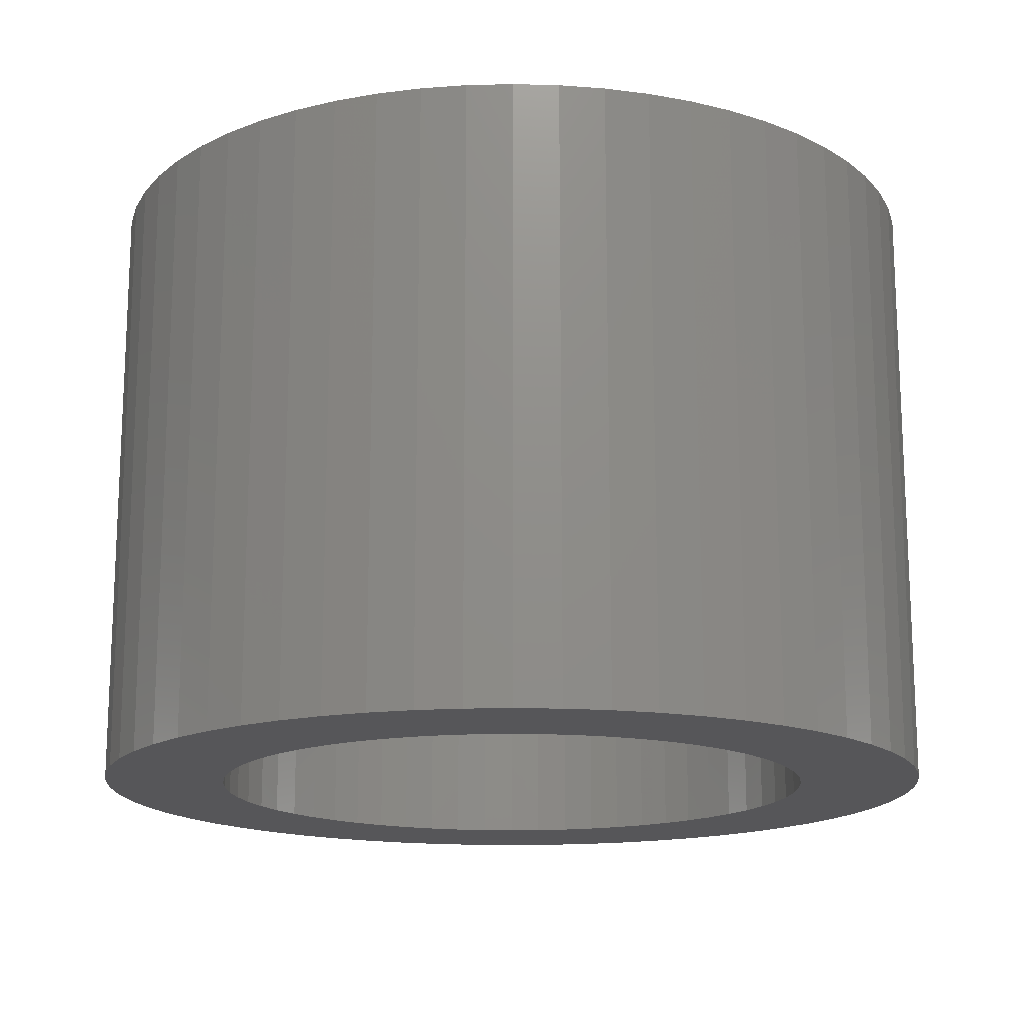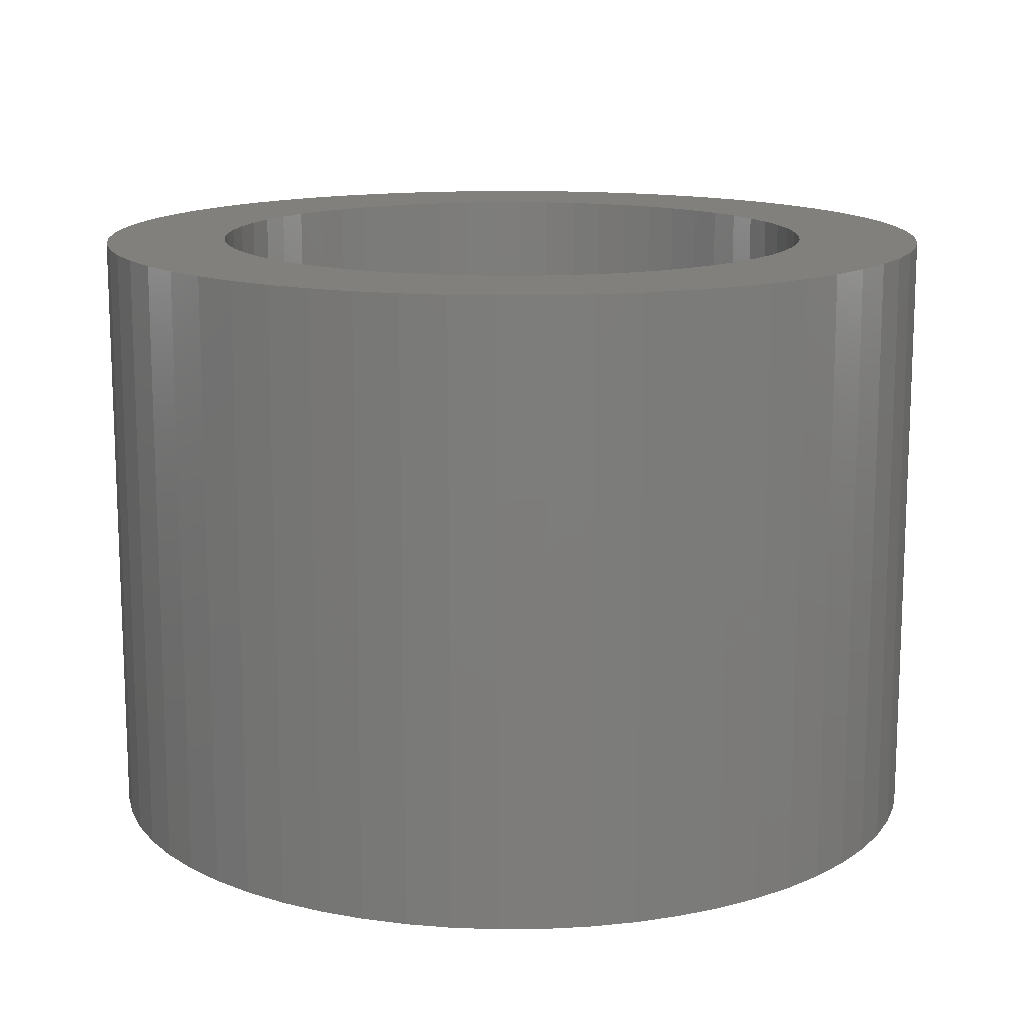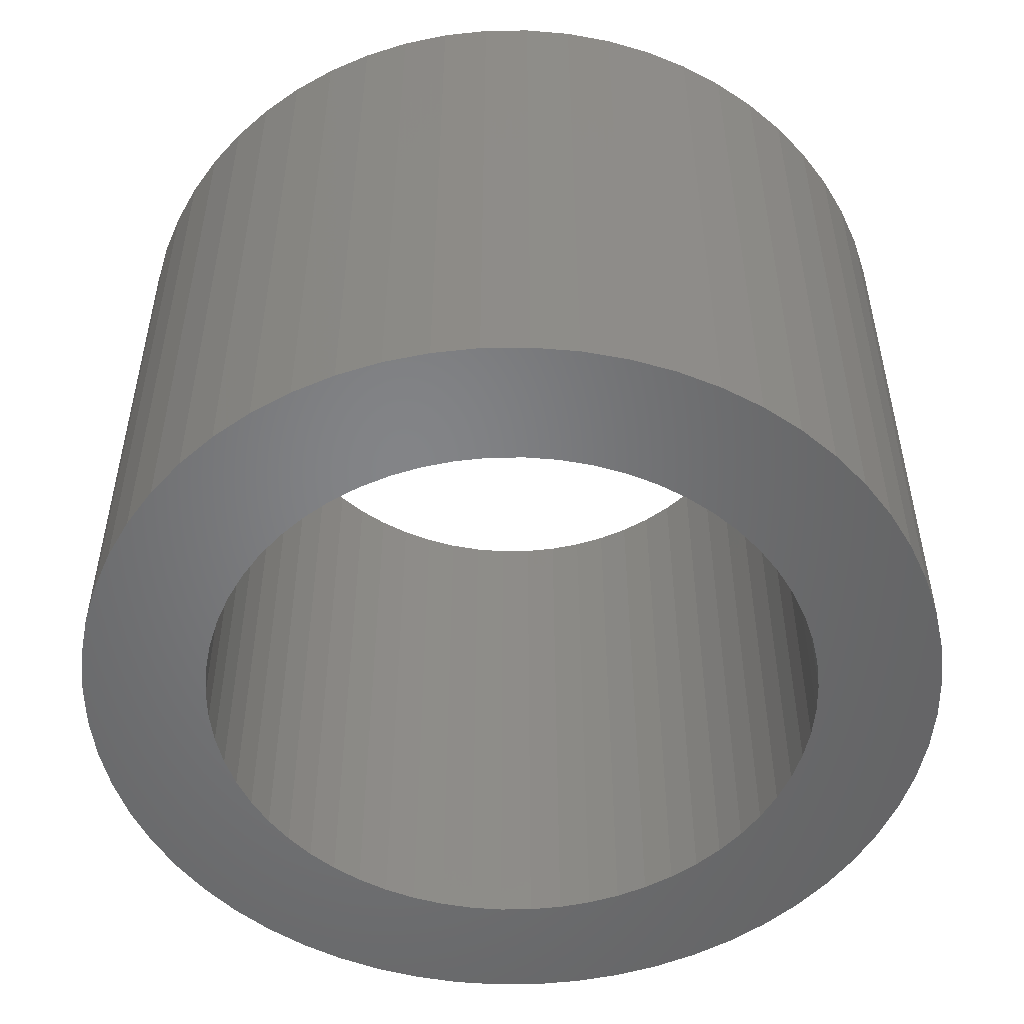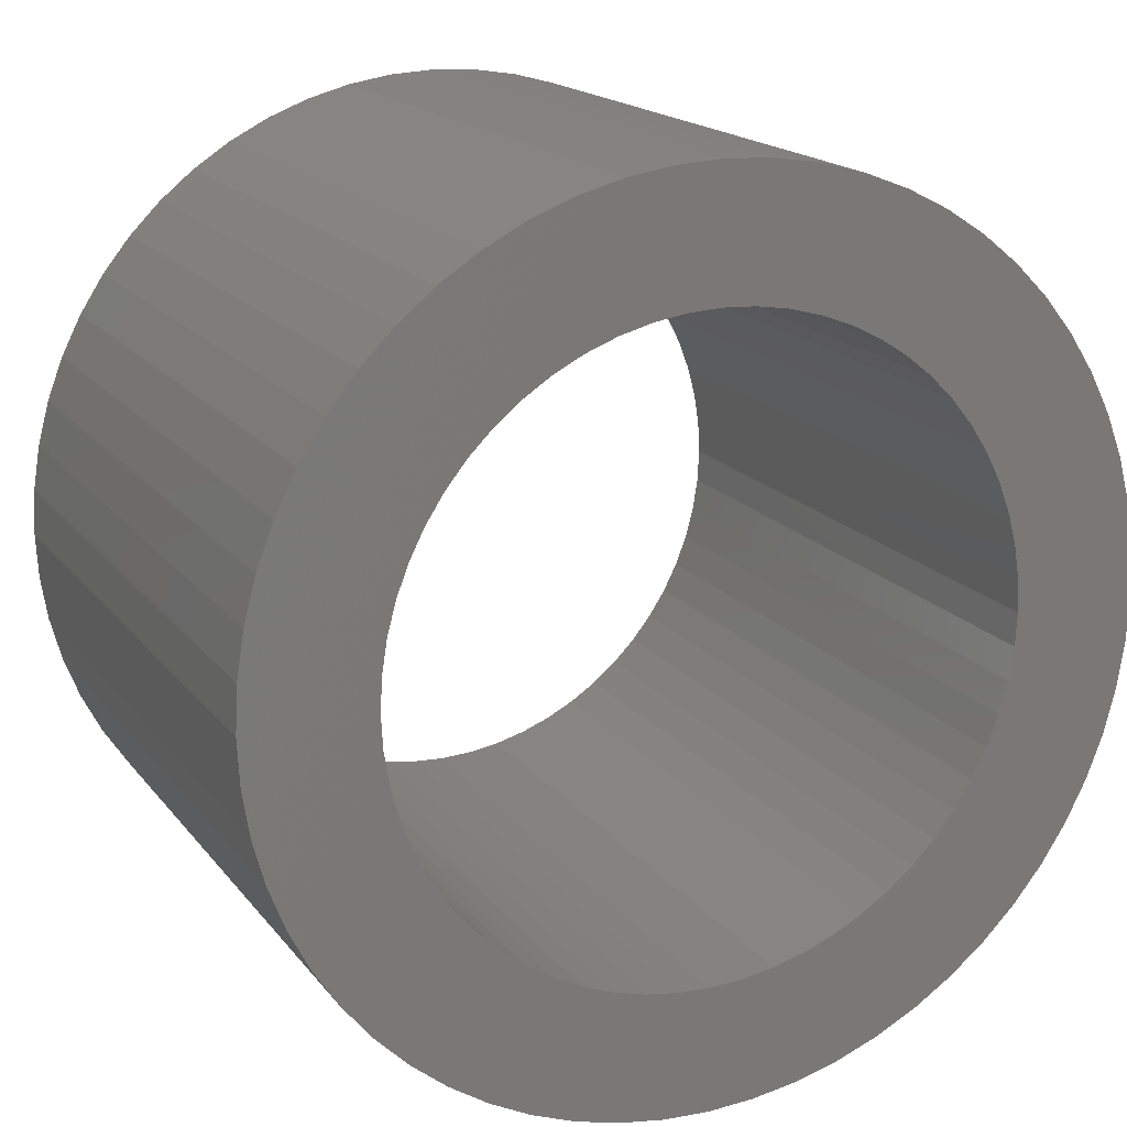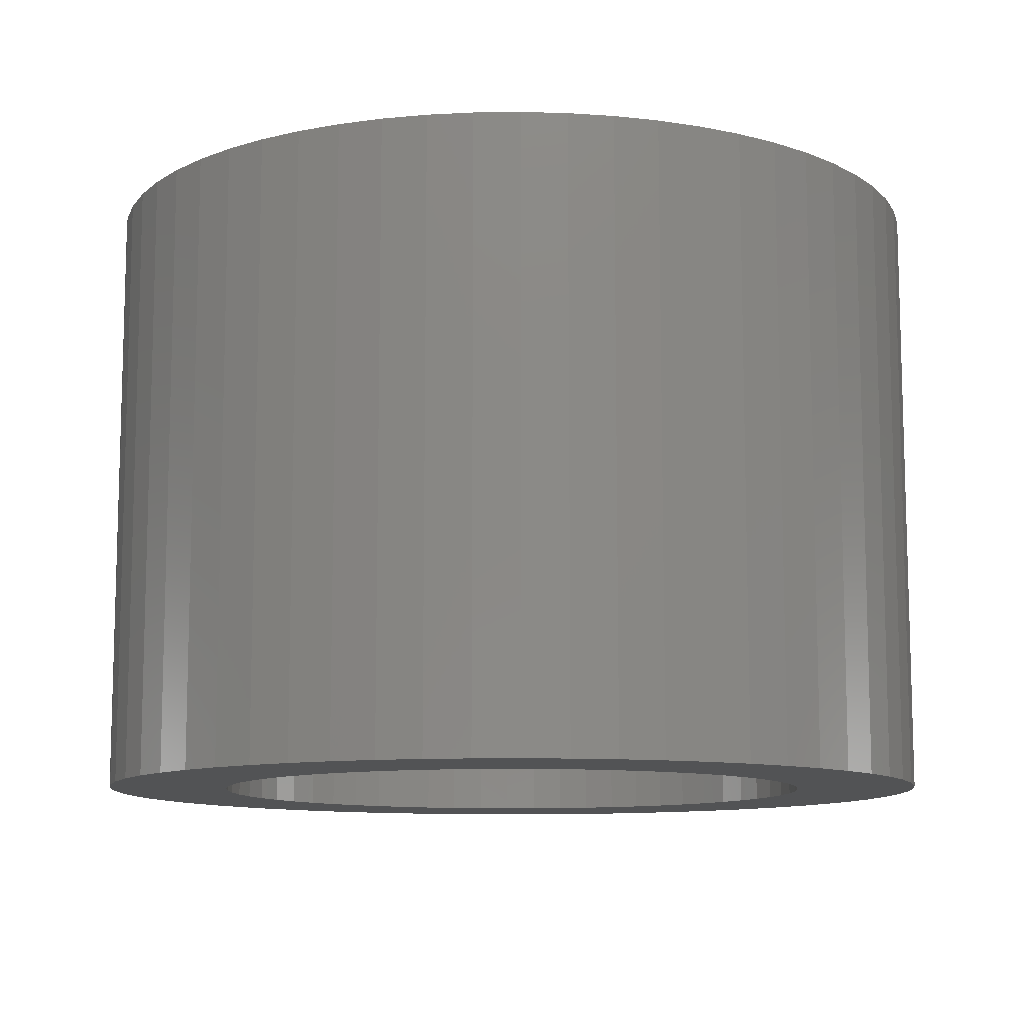
<metadata>
{"format":"stl","ext":"stl","renderer":"f3d","projection":"perspective","resolution":1024,"background":"white","views":[{"elev":-16.1,"azim":-102.1,"up":"+Z"},{"elev":13.9,"azim":109.8,"up":"+Z"},{"elev":-51.7,"azim":-50.2,"up":"+Z"},{"elev":17.4,"azim":154.9,"up":"+Y"},{"elev":-10.6,"azim":52.9,"up":"+Z"}]}
</metadata>
<code>
# stl→obj: 240 verts, 480 faces
v 3.424 0.7277 2.5
v 3.329 1.082 -2.5
v 3.329 1.082 2.5
v 3.424 0.7277 -2.5
v 3.5 0 2.5
v 3.481 0.3658 -2.5
v 3.481 0.3658 2.5
v 3.5 0 -2.5
v -3.5 0 -2.5
v -3.481 0.3658 2.5
v -3.481 0.3658 -2.5
v -3.5 0 2.5
v 0.3658 3.481 -2.5
v 0 3.5 2.5
v 0.3658 3.481 2.5
v 0 3.5 -2.5
v 2.601 2.342 2.5
v 2.342 2.601 -2.5
v 2.342 2.601 2.5
v 2.601 2.342 -2.5
v -2.057 2.832 -2.5
v -2.342 2.601 2.5
v -2.057 2.832 2.5
v -2.342 2.601 -2.5
v -0.7277 3.424 -2.5
v -1.082 3.329 2.5
v -0.7277 3.424 2.5
v -1.082 3.329 -2.5
v -2.832 -2.057 -2.5
v -3.031 -1.75 2.5
v -3.031 -1.75 -2.5
v -2.832 -2.057 2.5
v 3.197 1.424 -2.5
v 3.197 1.424 2.5
v 3.031 1.75 2.5
v 2.832 2.057 -2.5
v 2.832 2.057 2.5
v 3.031 1.75 -2.5
v 1.424 3.197 -2.5
v 1.082 3.329 2.5
v 1.424 3.197 2.5
v 1.082 3.329 -2.5
v 0.7277 3.424 2.5
v 0.7277 3.424 -2.5
v -3.031 1.75 -2.5
v -2.832 2.057 2.5
v -2.832 2.057 -2.5
v -3.031 1.75 2.5
v -2.601 2.342 2.5
v -2.601 2.342 -2.5
v -0.3658 3.481 2.5
v -0.3658 3.481 -2.5
v 3.031 -1.75 2.5
v 3.197 -1.424 -2.5
v 3.197 -1.424 2.5
v 3.031 -1.75 -2.5
v 0.7277 -3.424 -2.5
v 1.082 -3.329 2.5
v 0.7277 -3.424 2.5
v 1.082 -3.329 -2.5
v 2.342 -2.601 2.5
v 2.601 -2.342 -2.5
v 2.601 -2.342 2.5
v 2.342 -2.601 -2.5
v 3.329 -1.082 2.5
v 3.424 -0.7277 -2.5
v 3.424 -0.7277 2.5
v 3.329 -1.082 -2.5
v -1.424 -3.197 -2.5
v -1.082 -3.329 2.5
v -1.424 -3.197 2.5
v -1.082 -3.329 -2.5
v -2.057 -2.832 -2.5
v -1.75 -3.031 2.5
v -2.057 -2.832 2.5
v -1.75 -3.031 -2.5
v 2.057 2.832 2.5
v 2.057 2.832 -2.5
v 1.75 3.031 2.5
v 1.75 3.031 -2.5
v -3.197 1.424 -2.5
v -3.197 1.424 2.5
v -3.329 1.082 -2.5
v -3.329 1.082 2.5
v -3.424 0.7277 -2.5
v -3.424 0.7277 2.5
v -1.424 3.197 -2.5
v -1.75 3.031 2.5
v -1.424 3.197 2.5
v -1.75 3.031 -2.5
v 0 -3.5 -2.5
v 0.3658 -3.481 2.5
v 0 -3.5 2.5
v 0.3658 -3.481 -2.5
v 1.424 -3.197 -2.5
v 1.75 -3.031 2.5
v 1.424 -3.197 2.5
v 1.75 -3.031 -2.5
v 2.057 -2.832 -2.5
v 2.057 -2.832 2.5
v 2.832 -2.057 -2.5
v 2.832 -2.057 2.5
v -0.7277 -3.424 -2.5
v -0.3658 -3.481 2.5
v -0.7277 -3.424 2.5
v -0.3658 -3.481 -2.5
v -2.342 -2.601 -2.5
v -2.601 -2.342 2.5
v -2.601 -2.342 -2.5
v -2.342 -2.601 2.5
v -3.197 -1.424 -2.5
v -3.329 -1.082 2.5
v -3.329 -1.082 -2.5
v -3.197 -1.424 2.5
v -3.424 -0.7277 2.5
v -3.424 -0.7277 -2.5
v -3.481 -0.3658 -2.5
v -3.481 -0.3658 2.5
v 2.5 0 -2.5
v 3.481 -0.3658 -2.5
v 2.486 -0.2613 -2.5
v 2.445 -0.5198 -2.5
v 2.486 0.2613 -2.5
v 2.378 -0.7725 -2.5
v 2.284 -1.017 -2.5
v 2.445 0.5198 -2.5
v 2.165 -1.25 -2.5
v 2.023 -1.469 -2.5
v 2.378 0.7725 -2.5
v 1.858 -1.673 -2.5
v 1.673 -1.858 -2.5
v 1.469 -2.023 -2.5
v 1.25 -2.165 -2.5
v 1.017 -2.284 -2.5
v 0.7725 -2.378 -2.5
v 0.5198 -2.445 -2.5
v 0.2613 -2.486 -2.5
v 0 -2.5 -2.5
v -0.2613 -2.486 -2.5
v -0.5198 -2.445 -2.5
v -0.7725 -2.378 -2.5
v -1.017 -2.284 -2.5
v -1.25 -2.165 -2.5
v -1.469 -2.023 -2.5
v -1.673 -1.858 -2.5
v -1.858 -1.673 -2.5
v -2.023 -1.469 -2.5
v -2.165 -1.25 -2.5
v -2.284 -1.017 -2.5
v -2.378 -0.7725 -2.5
v 2.284 1.017 -2.5
v 2.165 1.25 -2.5
v 2.023 1.469 -2.5
v 1.858 1.673 -2.5
v 1.673 1.858 -2.5
v 1.469 2.023 -2.5
v 1.25 2.165 -2.5
v 1.017 2.284 -2.5
v 0.7725 2.378 -2.5
v 0.5198 2.445 -2.5
v 0.2613 2.486 -2.5
v 0 2.5 -2.5
v -0.2613 2.486 -2.5
v -0.5198 2.445 -2.5
v -0.7725 2.378 -2.5
v -1.017 2.284 -2.5
v -1.25 2.165 -2.5
v -1.469 2.023 -2.5
v -1.673 1.858 -2.5
v -1.858 1.673 -2.5
v -2.023 1.469 -2.5
v -2.165 1.25 -2.5
v -2.284 1.017 -2.5
v -2.378 0.7725 -2.5
v -2.445 0.5198 -2.5
v -2.486 0.2613 -2.5
v -2.5 0 -2.5
v -2.445 -0.5198 -2.5
v -2.486 -0.2613 -2.5
v 2.5 0 2.5
v 2.486 0.2613 2.5
v 3.481 -0.3658 2.5
v 2.445 0.5198 2.5
v 2.486 -0.2613 2.5
v 2.378 0.7725 2.5
v 2.284 1.017 2.5
v 2.445 -0.5198 2.5
v 2.165 1.25 2.5
v 2.023 1.469 2.5
v 2.378 -0.7725 2.5
v 1.858 1.673 2.5
v 1.673 1.858 2.5
v 1.469 2.023 2.5
v 1.25 2.165 2.5
v 1.017 2.284 2.5
v 0.7725 2.378 2.5
v 0.5198 2.445 2.5
v 0.2613 2.486 2.5
v 0 2.5 2.5
v -0.2613 2.486 2.5
v -0.5198 2.445 2.5
v -0.7725 2.378 2.5
v -1.017 2.284 2.5
v -1.25 2.165 2.5
v -1.469 2.023 2.5
v -1.673 1.858 2.5
v -1.858 1.673 2.5
v -2.023 1.469 2.5
v -2.165 1.25 2.5
v -2.284 1.017 2.5
v -2.378 0.7725 2.5
v 2.284 -1.017 2.5
v 2.165 -1.25 2.5
v 2.023 -1.469 2.5
v 1.858 -1.673 2.5
v 1.673 -1.858 2.5
v 1.469 -2.023 2.5
v 1.25 -2.165 2.5
v 1.017 -2.284 2.5
v 0.7725 -2.378 2.5
v 0.5198 -2.445 2.5
v 0.2613 -2.486 2.5
v 0 -2.5 2.5
v -0.2613 -2.486 2.5
v -0.5198 -2.445 2.5
v -0.7725 -2.378 2.5
v -1.017 -2.284 2.5
v -1.25 -2.165 2.5
v -1.469 -2.023 2.5
v -1.673 -1.858 2.5
v -1.858 -1.673 2.5
v -2.023 -1.469 2.5
v -2.165 -1.25 2.5
v -2.284 -1.017 2.5
v -2.378 -0.7725 2.5
v -2.445 -0.5198 2.5
v -2.486 -0.2613 2.5
v -2.5 0 2.5
v -2.445 0.5198 2.5
v -2.486 0.2613 2.5
f 1 2 3
f 2 1 4
f 5 6 7
f 6 5 8
f 9 10 11
f 10 9 12
f 13 14 15
f 14 13 16
f 17 18 19
f 18 17 20
f 21 22 23
f 22 21 24
f 25 26 27
f 26 25 28
f 29 30 31
f 30 29 32
f 3 33 34
f 33 3 2
f 35 36 37
f 36 35 38
f 39 40 41
f 40 39 42
f 42 43 40
f 43 42 44
f 45 46 47
f 46 45 48
f 47 49 50
f 49 47 46
f 16 51 14
f 51 16 52
f 53 54 55
f 54 53 56
f 57 58 59
f 58 57 60
f 61 62 63
f 62 61 64
f 65 66 67
f 66 65 68
f 69 70 71
f 70 69 72
f 73 74 75
f 74 73 76
f 34 38 35
f 38 34 33
f 18 77 19
f 77 18 78
f 78 79 77
f 79 78 80
f 50 22 24
f 22 50 49
f 81 48 45
f 48 81 82
f 83 82 81
f 82 83 84
f 85 84 83
f 84 85 86
f 87 88 89
f 88 87 90
f 52 27 51
f 27 52 25
f 91 92 93
f 92 91 94
f 94 59 92
f 59 94 57
f 95 96 97
f 96 95 98
f 99 61 100
f 61 99 64
f 98 100 96
f 100 98 99
f 63 101 102
f 101 63 62
f 102 56 53
f 56 102 101
f 103 104 105
f 104 103 106
f 107 108 109
f 108 107 110
f 106 93 104
f 93 106 91
f 107 75 110
f 75 107 73
f 109 32 29
f 32 109 108
f 111 112 113
f 112 111 114
f 113 115 116
f 115 113 112
f 117 12 9
f 12 117 118
f 119 8 120
f 121 120 66
f 8 119 6
f 122 66 68
f 123 6 119
f 124 68 54
f 6 123 4
f 125 54 56
f 126 4 123
f 127 56 101
f 4 126 2
f 128 101 62
f 129 2 126
f 2 129 33
f 120 121 119
f 66 122 121
f 68 124 122
f 130 62 64
f 54 125 124
f 56 127 125
f 131 64 99
f 101 128 127
f 62 130 128
f 132 99 98
f 64 131 130
f 99 132 131
f 133 98 95
f 98 133 132
f 134 95 60
f 95 134 133
f 60 135 134
f 57 135 60
f 57 136 135
f 94 136 57
f 94 137 136
f 91 137 94
f 91 138 137
f 91 139 138
f 106 139 91
f 106 140 139
f 103 140 106
f 103 141 140
f 72 141 103
f 141 72 142
f 69 142 72
f 142 69 143
f 76 143 69
f 143 76 144
f 73 144 76
f 144 73 145
f 107 145 73
f 145 107 146
f 109 146 107
f 146 109 147
f 29 147 109
f 147 29 148
f 31 148 29
f 148 31 149
f 149 111 150
f 111 149 31
f 151 33 129
f 33 151 38
f 152 38 151
f 38 152 36
f 153 36 152
f 36 153 20
f 154 20 153
f 20 154 18
f 155 18 154
f 18 155 78
f 156 78 155
f 78 156 80
f 157 80 156
f 80 157 39
f 158 39 157
f 39 158 42
f 159 42 158
f 159 44 42
f 160 44 159
f 160 13 44
f 161 13 160
f 162 13 161
f 162 16 13
f 163 16 162
f 163 52 16
f 164 52 163
f 164 25 52
f 165 25 164
f 28 165 166
f 165 28 25
f 87 166 167
f 166 87 28
f 90 167 168
f 21 168 169
f 167 90 87
f 24 169 170
f 50 170 171
f 168 21 90
f 47 171 172
f 45 172 173
f 169 24 21
f 81 173 174
f 83 174 175
f 85 175 176
f 170 50 24
f 11 176 177
f 113 150 111
f 150 113 178
f 171 47 50
f 116 178 113
f 172 45 47
f 178 116 179
f 173 81 45
f 117 179 116
f 174 83 81
f 179 117 177
f 175 85 83
f 9 177 117
f 176 11 85
f 177 9 11
f 7 4 1
f 4 7 6
f 37 20 17
f 20 37 36
f 44 15 43
f 15 44 13
f 80 41 79
f 41 80 39
f 180 5 7
f 181 7 1
f 5 180 182
f 183 1 3
f 184 182 180
f 185 3 34
f 182 184 67
f 186 34 35
f 187 67 184
f 188 35 37
f 67 187 65
f 189 37 17
f 190 65 187
f 65 190 55
f 7 181 180
f 1 183 181
f 3 185 183
f 191 17 19
f 34 186 185
f 35 188 186
f 192 19 77
f 37 189 188
f 17 191 189
f 193 77 79
f 19 192 191
f 77 193 192
f 194 79 41
f 79 194 193
f 195 41 40
f 41 195 194
f 40 196 195
f 43 196 40
f 43 197 196
f 15 197 43
f 15 198 197
f 14 198 15
f 14 199 198
f 14 200 199
f 51 200 14
f 51 201 200
f 27 201 51
f 27 202 201
f 26 202 27
f 202 26 203
f 89 203 26
f 203 89 204
f 88 204 89
f 204 88 205
f 23 205 88
f 205 23 206
f 22 206 23
f 206 22 207
f 49 207 22
f 207 49 208
f 46 208 49
f 208 46 209
f 48 209 46
f 209 48 210
f 210 82 211
f 82 210 48
f 212 55 190
f 55 212 53
f 213 53 212
f 53 213 102
f 214 102 213
f 102 214 63
f 215 63 214
f 63 215 61
f 216 61 215
f 61 216 100
f 217 100 216
f 100 217 96
f 218 96 217
f 96 218 97
f 219 97 218
f 97 219 58
f 220 58 219
f 220 59 58
f 221 59 220
f 221 92 59
f 222 92 221
f 223 92 222
f 223 93 92
f 224 93 223
f 224 104 93
f 225 104 224
f 225 105 104
f 226 105 225
f 70 226 227
f 226 70 105
f 71 227 228
f 227 71 70
f 74 228 229
f 75 229 230
f 228 74 71
f 110 230 231
f 108 231 232
f 229 75 74
f 32 232 233
f 30 233 234
f 230 110 75
f 114 234 235
f 112 235 236
f 115 236 237
f 231 108 110
f 118 237 238
f 84 211 82
f 211 84 239
f 232 32 108
f 86 239 84
f 233 30 32
f 239 86 240
f 234 114 30
f 10 240 86
f 235 112 114
f 240 10 238
f 236 115 112
f 12 238 10
f 237 118 115
f 238 12 118
f 11 86 85
f 86 11 10
f 90 23 88
f 23 90 21
f 28 89 26
f 89 28 87
f 60 97 58
f 97 60 95
f 55 68 65
f 68 55 54
f 67 120 182
f 120 67 66
f 182 8 5
f 8 182 120
f 72 105 70
f 105 72 103
f 76 71 74
f 71 76 69
f 31 114 111
f 114 31 30
f 116 118 117
f 118 116 115
f 119 181 123
f 181 119 180
f 238 176 240
f 176 238 177
f 162 198 199
f 198 162 161
f 138 224 223
f 224 138 139
f 154 192 155
f 192 154 191
f 169 205 206
f 205 169 168
f 166 202 203
f 202 166 165
f 234 150 235
f 150 234 149
f 129 186 151
f 186 129 185
f 123 183 126
f 183 123 181
f 158 194 195
f 194 158 157
f 157 193 194
f 193 157 156
f 210 172 209
f 172 210 173
f 164 200 201
f 200 164 163
f 125 190 124
f 190 125 212
f 124 187 122
f 187 124 190
f 126 185 129
f 185 126 183
f 152 189 153
f 189 152 188
f 153 191 154
f 191 153 189
f 151 188 152
f 188 151 186
f 160 196 197
f 196 160 159
f 159 195 196
f 195 159 158
f 161 197 198
f 197 161 160
f 156 192 193
f 192 156 155
f 239 174 211
f 174 239 175
f 208 170 207
f 170 208 171
f 207 169 206
f 169 207 170
f 209 171 208
f 171 209 172
f 211 173 210
f 173 211 174
f 240 175 239
f 175 240 176
f 167 203 204
f 203 167 166
f 168 204 205
f 204 168 167
f 165 201 202
f 201 165 164
f 163 199 200
f 199 163 162
f 121 180 119
f 180 121 184
f 137 223 222
f 223 137 138
f 135 221 220
f 221 135 136
f 131 217 216
f 217 131 132
f 133 219 218
f 219 133 134
f 130 214 128
f 214 130 215
f 127 212 125
f 212 127 213
f 230 146 231
f 146 230 145
f 143 229 228
f 229 143 144
f 141 227 226
f 227 141 142
f 139 225 224
f 225 139 140
f 233 149 234
f 149 233 148
f 231 147 232
f 147 231 146
f 235 178 236
f 178 235 150
f 237 177 238
f 177 237 179
f 136 222 221
f 222 136 137
f 134 220 219
f 220 134 135
f 131 215 130
f 215 131 216
f 132 218 217
f 218 132 133
f 128 213 127
f 213 128 214
f 122 184 121
f 184 122 187
f 144 230 229
f 230 144 145
f 142 228 227
f 228 142 143
f 140 226 225
f 226 140 141
f 232 148 233
f 148 232 147
f 236 179 237
f 179 236 178

</code>
